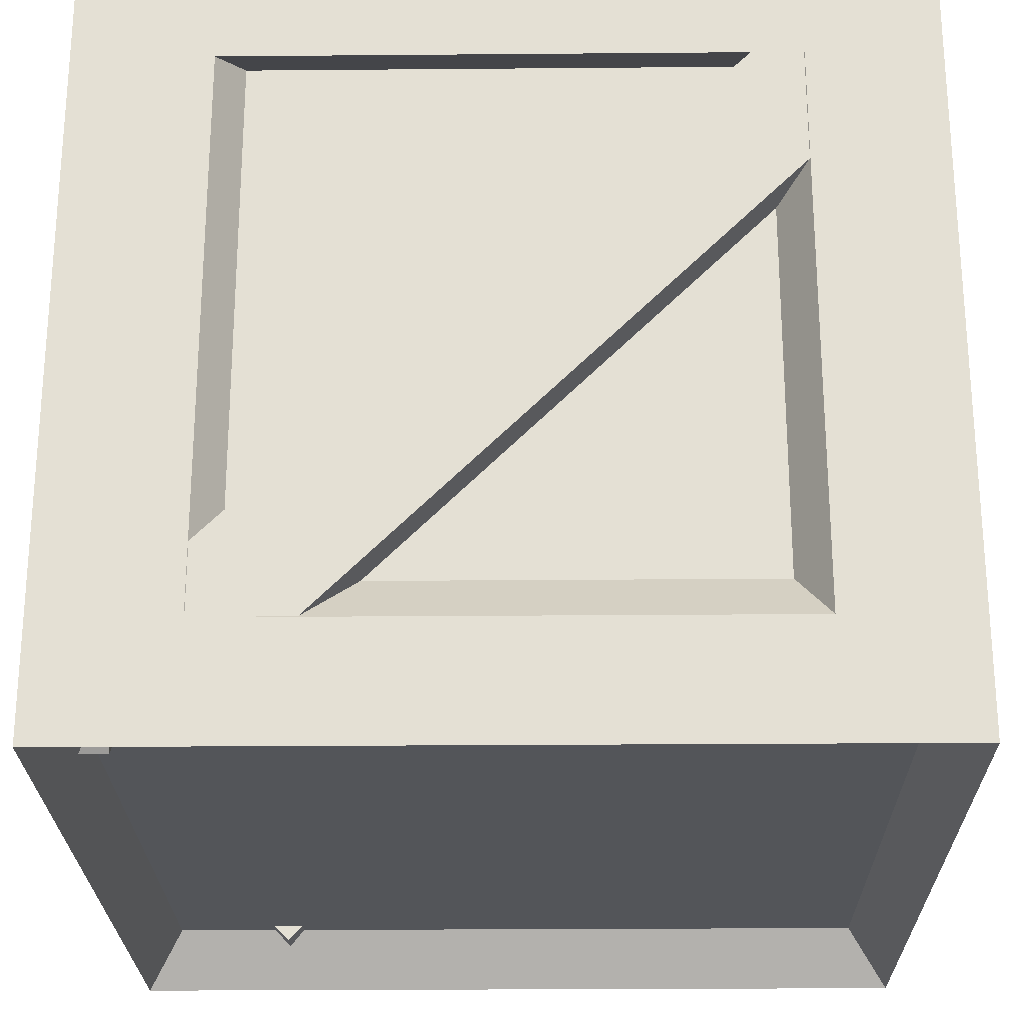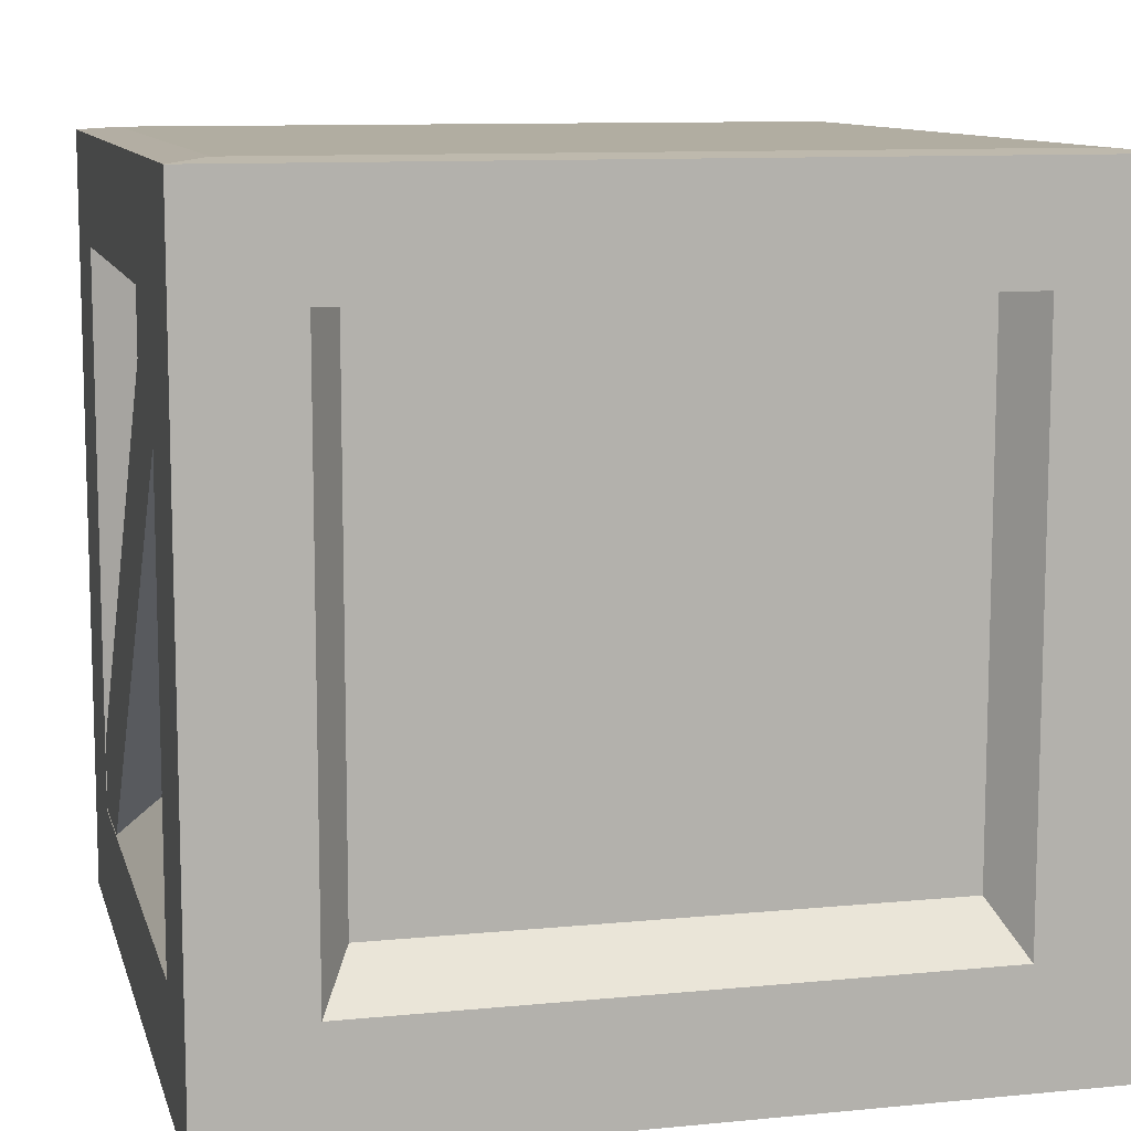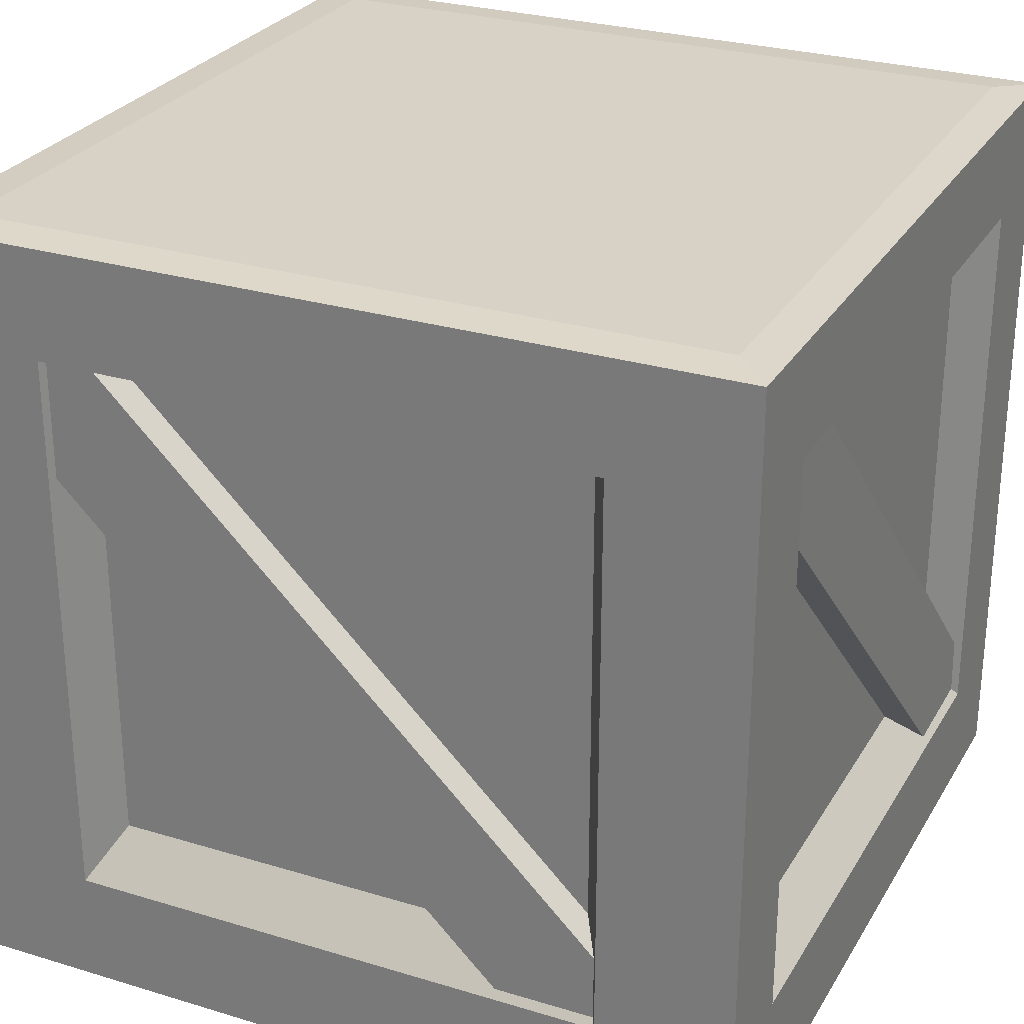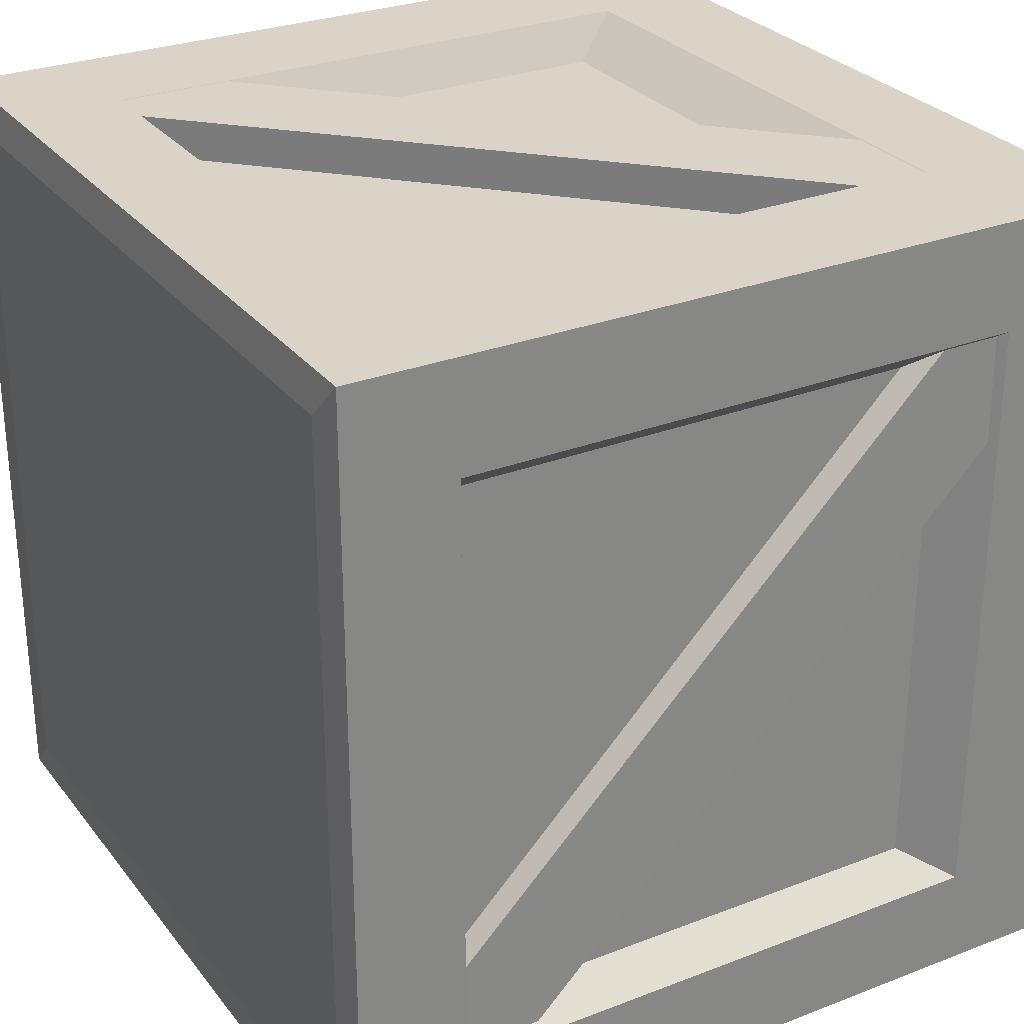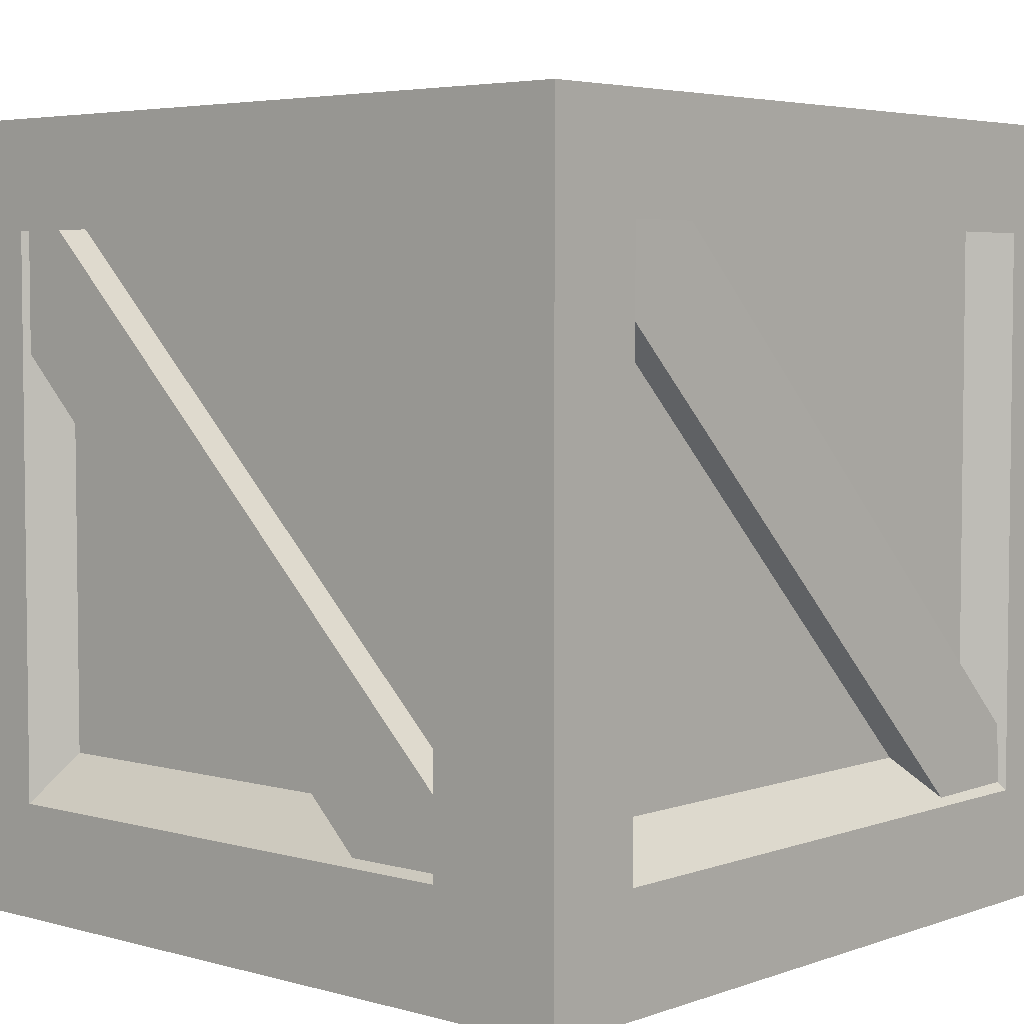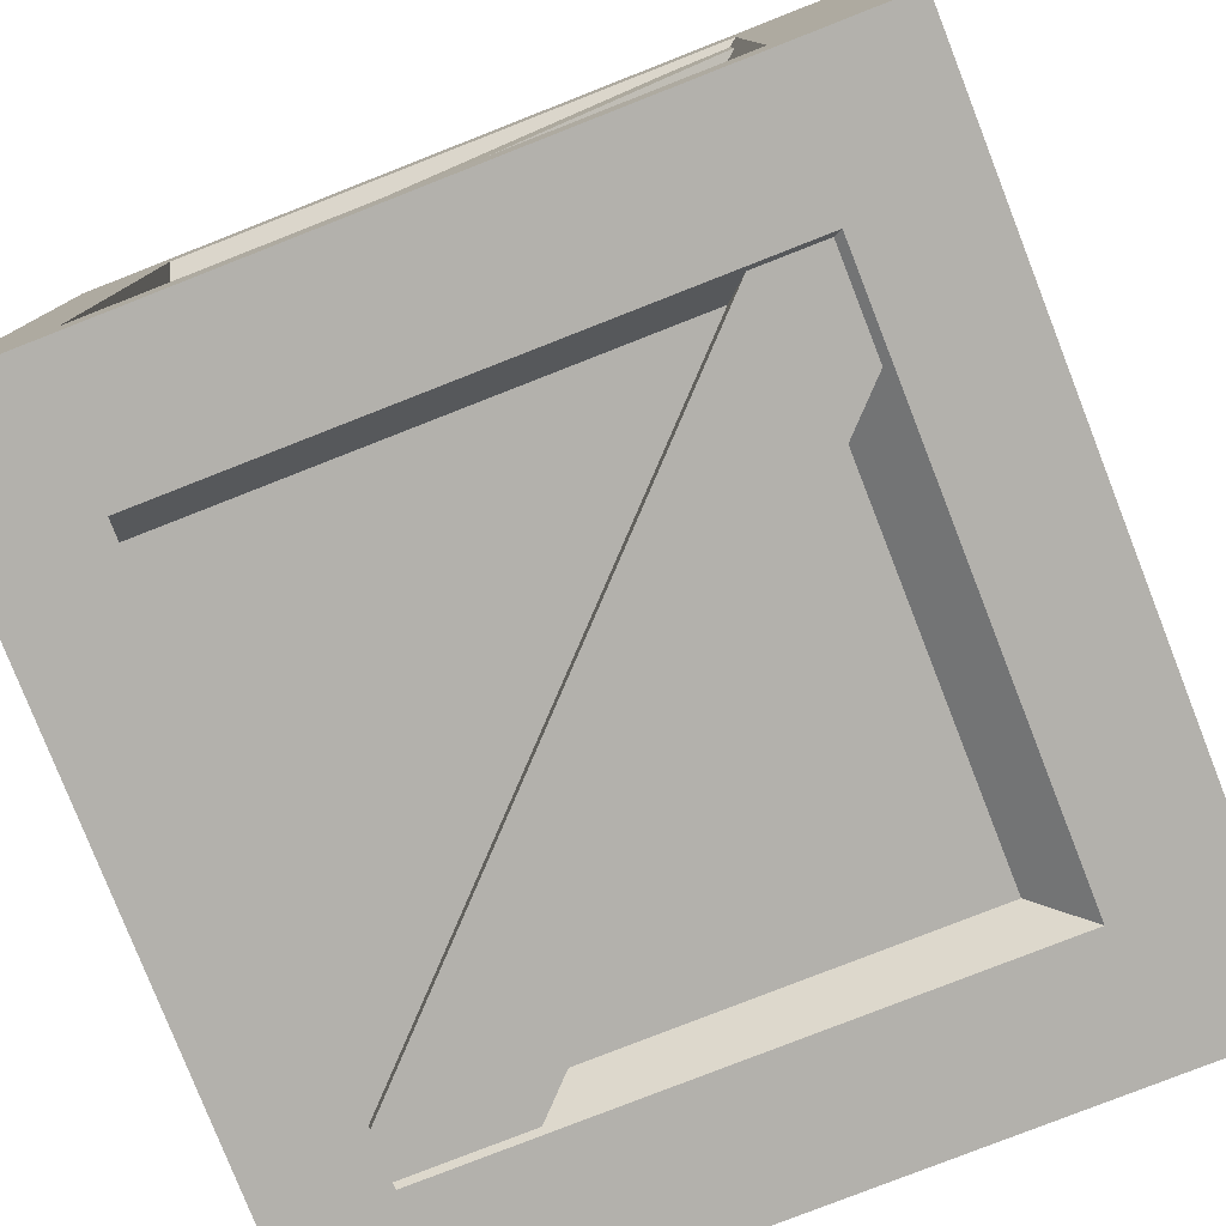
<metadata>
{"format":"obj","ext":"obj","renderer":"f3d","projection":"perspective","resolution":1024,"background":"white","views":[{"elev":-24.4,"azim":0.8,"up":"+Y"},{"elev":10.4,"azim":76.1,"up":"+Y"},{"elev":27.6,"azim":-155.1,"up":"+Y"},{"elev":28.5,"azim":-120.1,"up":"+Z"},{"elev":4.5,"azim":-138.4,"up":"+Y"},{"elev":-79.1,"azim":-68.6,"up":"+Z"}]}
</metadata>
<code>
g default
v -2.451 0.03907 -0.1499
v -2.446 0.6605 -0.7809
v -2.449 0.1246 -0.06567
v -2.444 0.746 -0.6967
v -2.501 0.1254 -0.06531
v -2.496 0.7468 -0.6963
v -2.503 0.03985 -0.1495
v -2.498 0.6612 -0.7806
v -2.348 0.03873 -0.782
v -1.718 0.6618 -0.782
v -2.432 0.124 -0.782
v -1.803 0.7471 -0.782
v -2.432 0.124 -0.8337
v -1.803 0.7471 -0.8337
v -2.348 0.03873 -0.8337
v -1.718 0.6618 -0.8337
v -2.348 0.03873 -0.007427
v -1.718 0.6618 -0.007427
v -2.432 0.124 -0.007427
v -1.803 0.7471 -0.007427
v -2.432 0.124 -0.05915
v -1.803 0.7471 -0.05915
v -2.348 0.03873 -0.05915
v -1.718 0.6618 -0.05915
v -2.469 0.05462 -0.04783
v -1.718 0.05462 -0.04783
v -2.469 0.8058 -0.04783
v -1.718 0.8058 -0.04783
v -2.469 0.8058 -0.799
v -1.718 0.8058 -0.799
v -2.469 0.05462 -0.799
v -1.718 0.05462 -0.799
v -2.469 0.8058 -0.1476
v -2.469 0.05462 -0.1476
v -1.718 0.05462 -0.1476
v -1.718 0.8058 -0.1476
v -2.469 0.8058 -0.7037
v -2.469 0.05462 -0.7037
v -1.718 0.05462 -0.7037
v -1.718 0.8058 -0.7037
v -2.469 0.7025 -0.1476
v -2.469 0.7025 -0.7037
v -1.718 0.7025 -0.7037
v -1.718 0.7025 -0.1476
v -2.469 0.1643 -0.1476
v -2.469 0.1643 -0.7037
v -1.718 0.1643 -0.7037
v -1.718 0.1643 -0.1476
v -1.837 0.7025 -0.04783
v -1.837 0.1643 -0.04783
v -1.837 0.05462 -0.04783
v -1.837 0.05462 -0.1476
v -1.837 0.05462 -0.7037
v -1.837 0.05462 -0.799
v -1.837 0.1643 -0.799
v -1.837 0.7025 -0.799
v -1.837 0.8058 -0.799
v -1.837 0.8058 -0.7037
v -1.837 0.8058 -0.1476
v -1.837 0.8058 -0.04783
v -2.344 0.7025 -0.04783
v -2.344 0.1643 -0.04783
v -2.344 0.05462 -0.04783
v -2.344 0.05462 -0.1476
v -2.344 0.05462 -0.7037
v -2.344 0.05462 -0.799
v -2.344 0.1643 -0.799
v -2.344 0.7025 -0.799
v -2.344 0.8058 -0.799
v -2.344 0.8058 -0.7037
v -2.344 0.8058 -0.1476
v -2.344 0.8058 -0.04783
v -1.807 -0.003931 -0.006856
v -1.675 -0.003931 -0.006856
v -1.675 0.1138 -0.006856
v -1.807 0.1138 -0.006856
v -1.807 0.1138 -0.84
v -1.675 0.1138 -0.84
v -1.675 -0.003931 -0.84
v -1.807 -0.003931 -0.84
v -1.675 -0.003931 -0.1175
v -1.675 0.1138 -0.1175
v -2.508 -0.003931 -0.1175
v -2.508 -0.003931 -0.006856
v -2.508 0.1138 -0.006856
v -2.508 0.1138 -0.1175
v -2.508 -0.003931 -0.7343
v -2.508 0.1138 -0.7343
v -1.675 -0.003931 -0.7343
v -1.675 0.1138 -0.7343
v -2.508 -0.003931 -0.84
v -2.508 0.1138 -0.84
v -2.508 0.6912 -0.006856
v -2.508 0.6912 -0.1175
v -2.508 0.8021 -0.006856
v -2.508 0.8021 -0.1175
v -2.508 0.6912 -0.7343
v -2.508 0.8021 -0.7343
v -2.508 0.6912 -0.84
v -2.508 0.8021 -0.84
v -1.807 0.8021 -0.84
v -1.675 0.8021 -0.84
v -1.675 0.6912 -0.84
v -1.807 0.6912 -0.84
v -1.675 0.6912 -0.7343
v -1.675 0.8021 -0.7343
v -1.675 0.6912 -0.1175
v -1.675 0.8021 -0.1175
v -1.675 0.6912 -0.006856
v -1.675 0.8021 -0.006856
v -1.807 0.8021 -0.006856
v -1.807 0.6912 -0.006856
v -2.369 -0.003931 -0.006856
v -2.369 0.1138 -0.006856
v -2.369 0.1138 -0.84
v -2.369 -0.003931 -0.84
v -2.369 0.8021 -0.84
v -2.369 0.6912 -0.84
v -2.369 0.8021 -0.006856
v -2.369 0.6912 -0.006856
g pCube39
f 1 2 4 3
f 3 4 6 5
f 5 6 8 7
f 7 8 2 1
f 2 8 6 4
f 7 1 3 5
f 9 10 12 11
f 11 12 14 13
f 13 14 16 15
f 15 16 10 9
f 10 16 14 12
f 15 9 11 13
f 17 18 20 19
f 19 20 22 21
f 21 22 24 23
f 23 24 18 17
f 18 24 22 20
f 23 17 19 21
f 73 74 75 76
f 60 28 36 59
f 77 78 79 80
f 52 35 26 51
f 74 81 82 75
f 83 84 85 86
f 87 83 86 88
f 53 39 35 52
f 82 81 89 90
f 59 36 40 58
f 91 87 88 92
f 54 32 39 53
f 90 89 79 78
f 58 40 30 57
f 94 93 95 96
f 97 94 96 98
f 99 97 98 100
f 101 102 103 104
f 106 105 103 102
f 108 107 105 106
f 109 107 108 110
f 111 112 109 110
f 86 85 93 94
f 46 45 41 42
f 92 88 97 99
f 104 103 78 77
f 105 90 78 103
f 44 48 47 43
f 75 82 107 109
f 76 75 109 112
f 62 50 49 61
f 113 73 76 114
f 64 52 51 63
f 65 53 52 64
f 66 54 53 65
f 115 77 80 116
f 68 56 55 67
f 117 101 104 118
f 70 58 57 69
f 71 59 58 70
f 72 60 59 71
f 119 120 112 111
f 85 114 120 93
f 84 113 114 85
f 34 64 63 25
f 38 65 64 34
f 31 66 65 38
f 92 115 116 91
f 99 118 115 92
f 100 117 118 99
f 37 70 69 29
f 33 71 70 37
f 27 72 71 33
f 93 120 119 95
f 51 26 74 73
f 32 54 80 79
f 26 35 81 74
f 34 25 84 83
f 38 34 83 87
f 45 46 88 86
f 35 39 89 81
f 47 48 82 90
f 31 38 87 91
f 39 32 79 89
f 27 33 96 95
f 42 41 94 97
f 33 37 98 96
f 37 29 100 98
f 57 30 102 101
f 30 40 106 102
f 44 43 105 107
f 40 36 108 106
f 36 28 110 108
f 28 60 111 110
f 41 45 86 94
f 46 42 97 88
f 55 56 104 77
f 43 47 90 105
f 48 44 107 82
f 49 50 76 112
f 63 51 73 113
f 50 62 114 76
f 67 55 77 115
f 54 66 116 80
f 69 57 101 117
f 56 68 118 104
f 61 49 112 120
f 60 72 119 111
f 62 61 120 114
f 25 63 113 84
f 66 31 91 116
f 68 67 115 118
f 29 69 117 100
f 72 27 95 119

</code>
